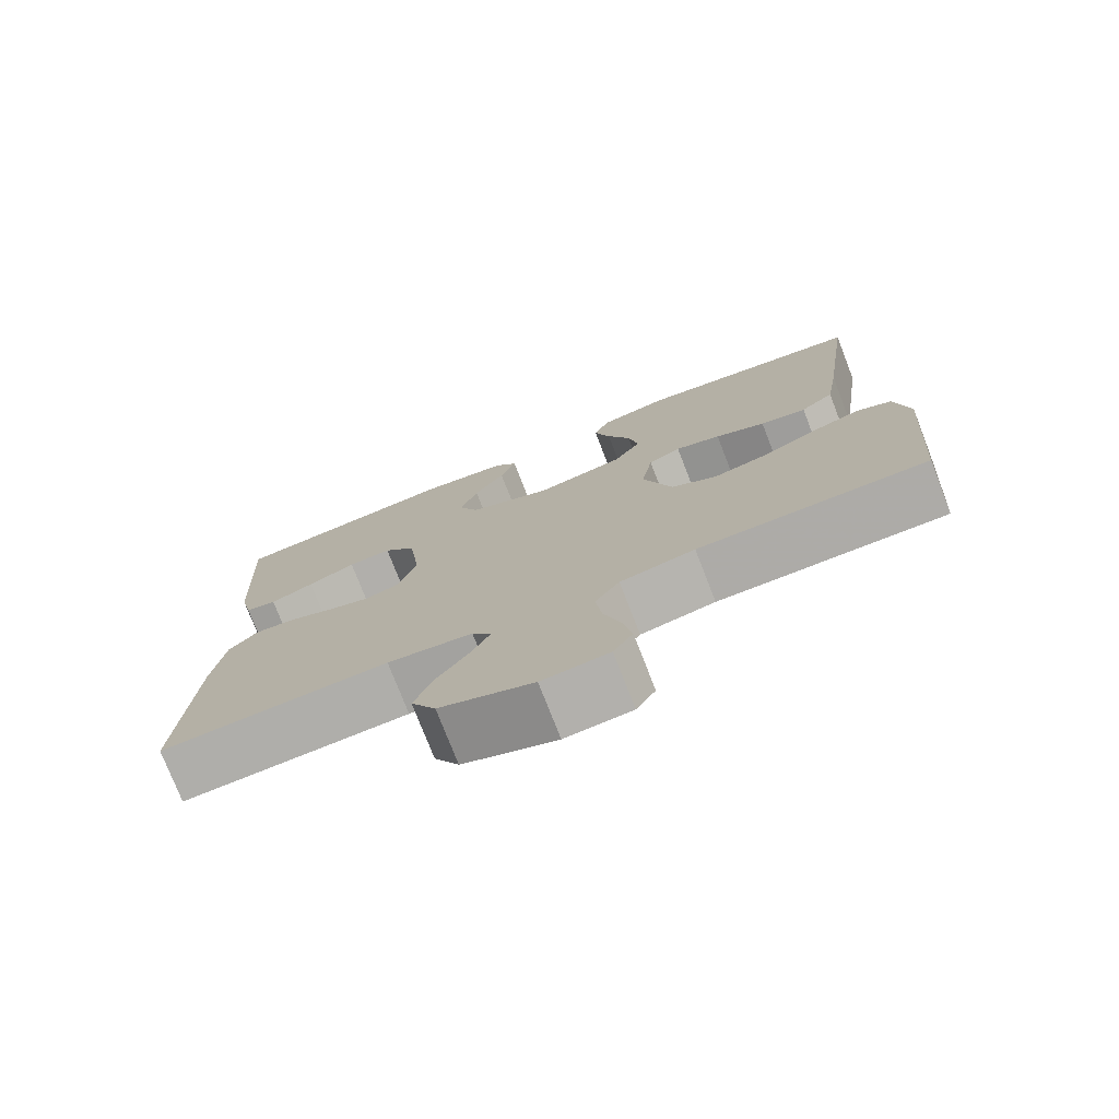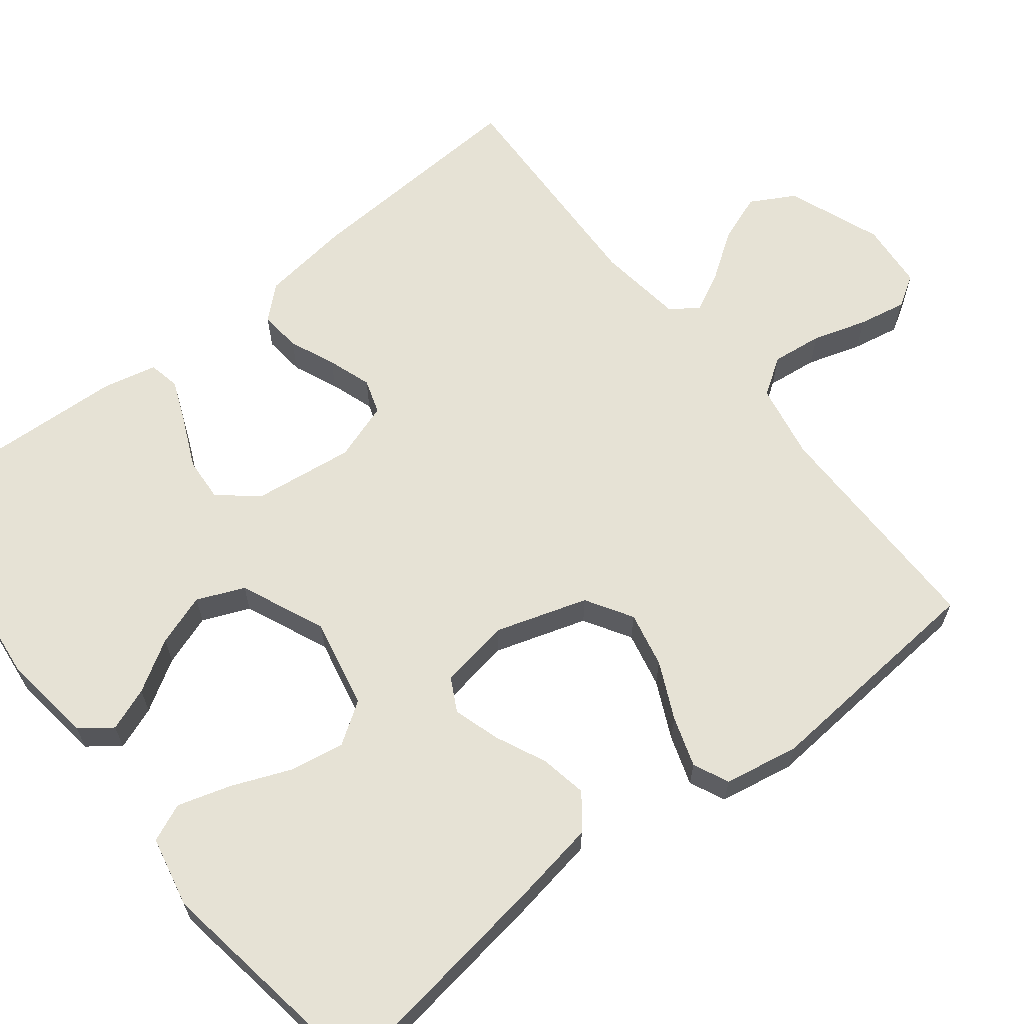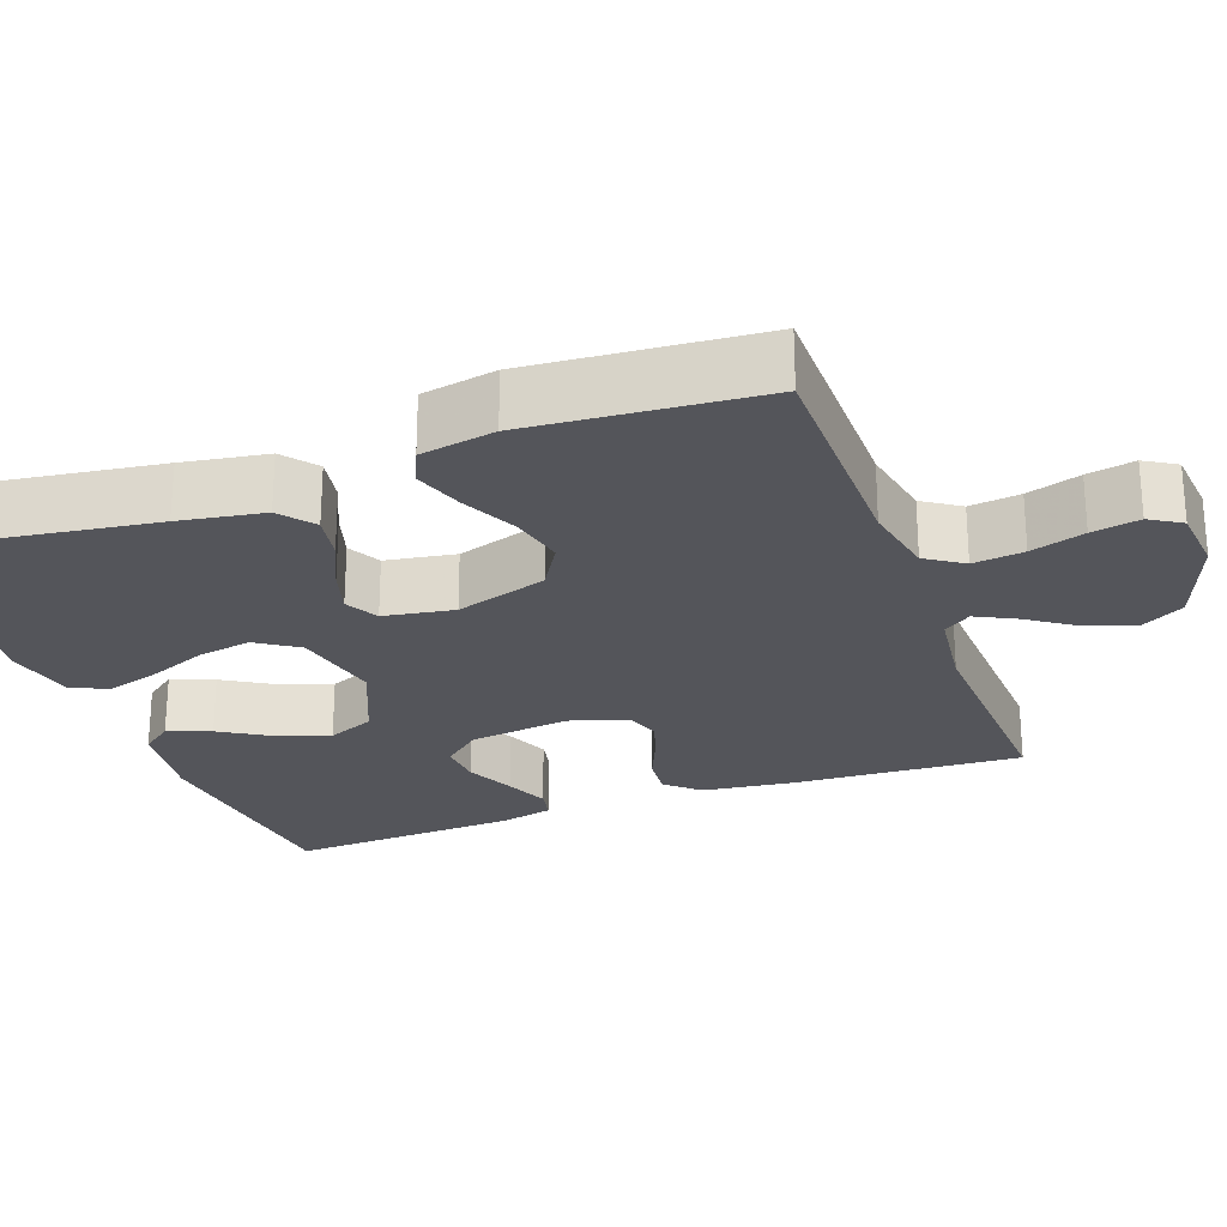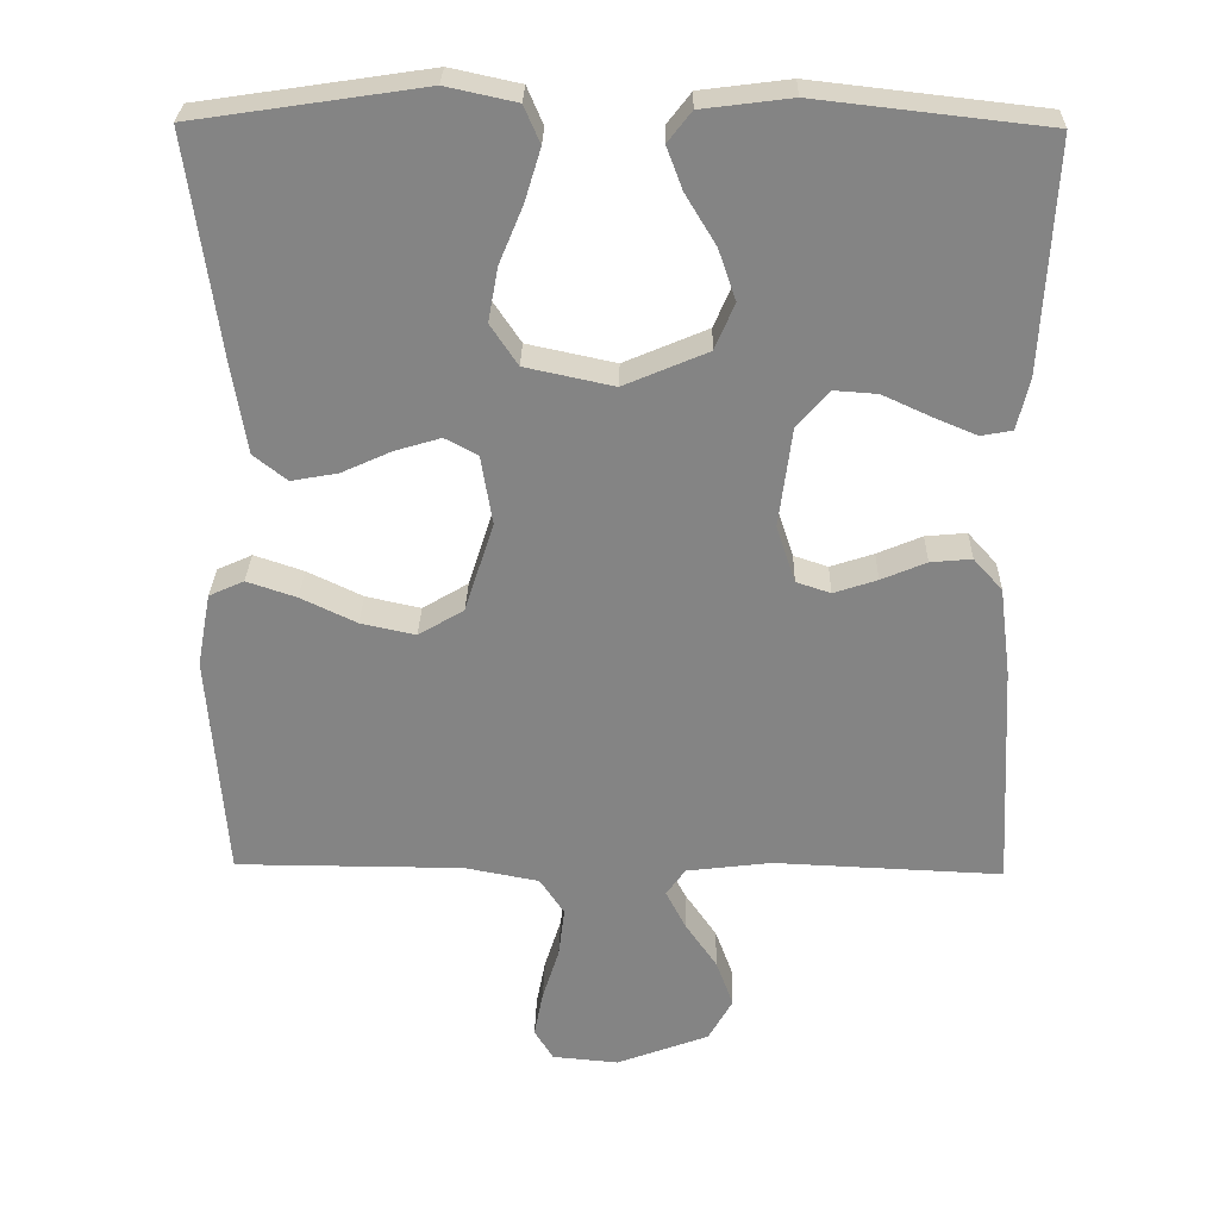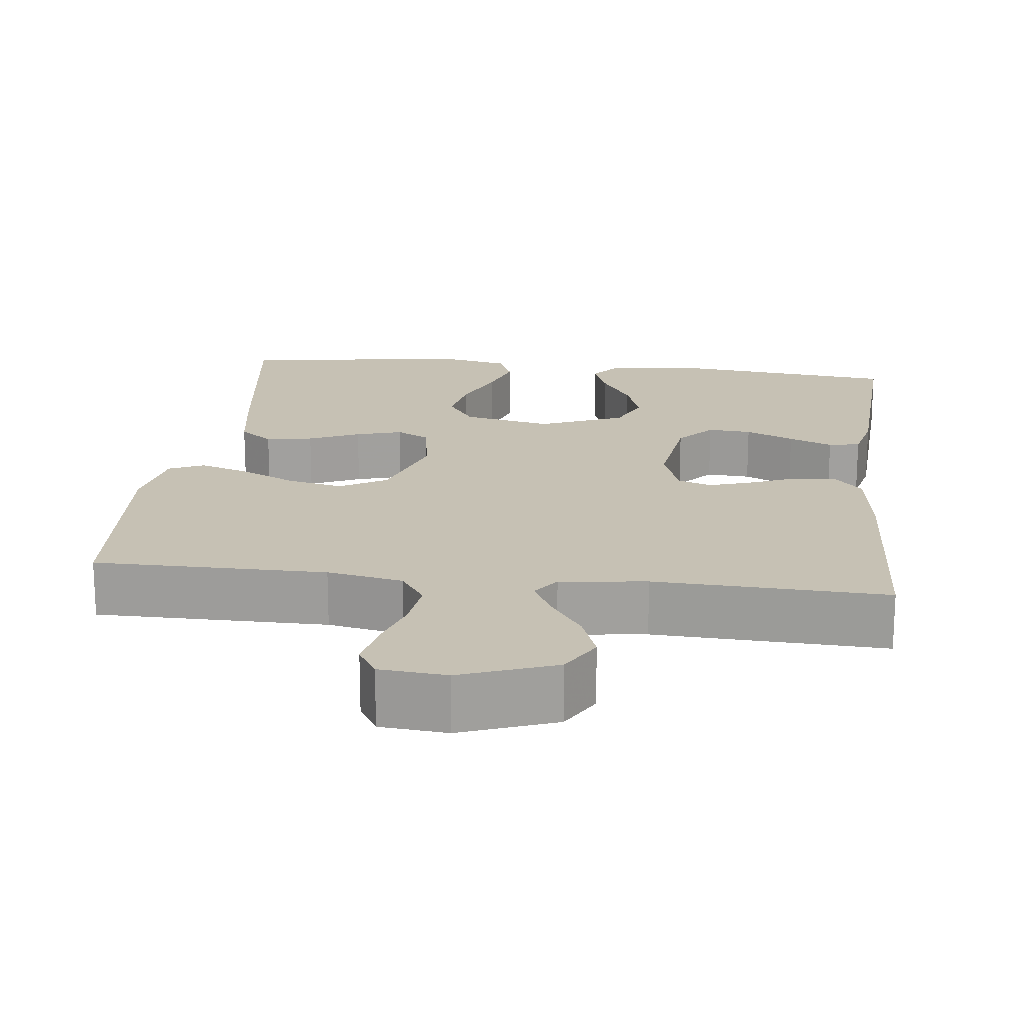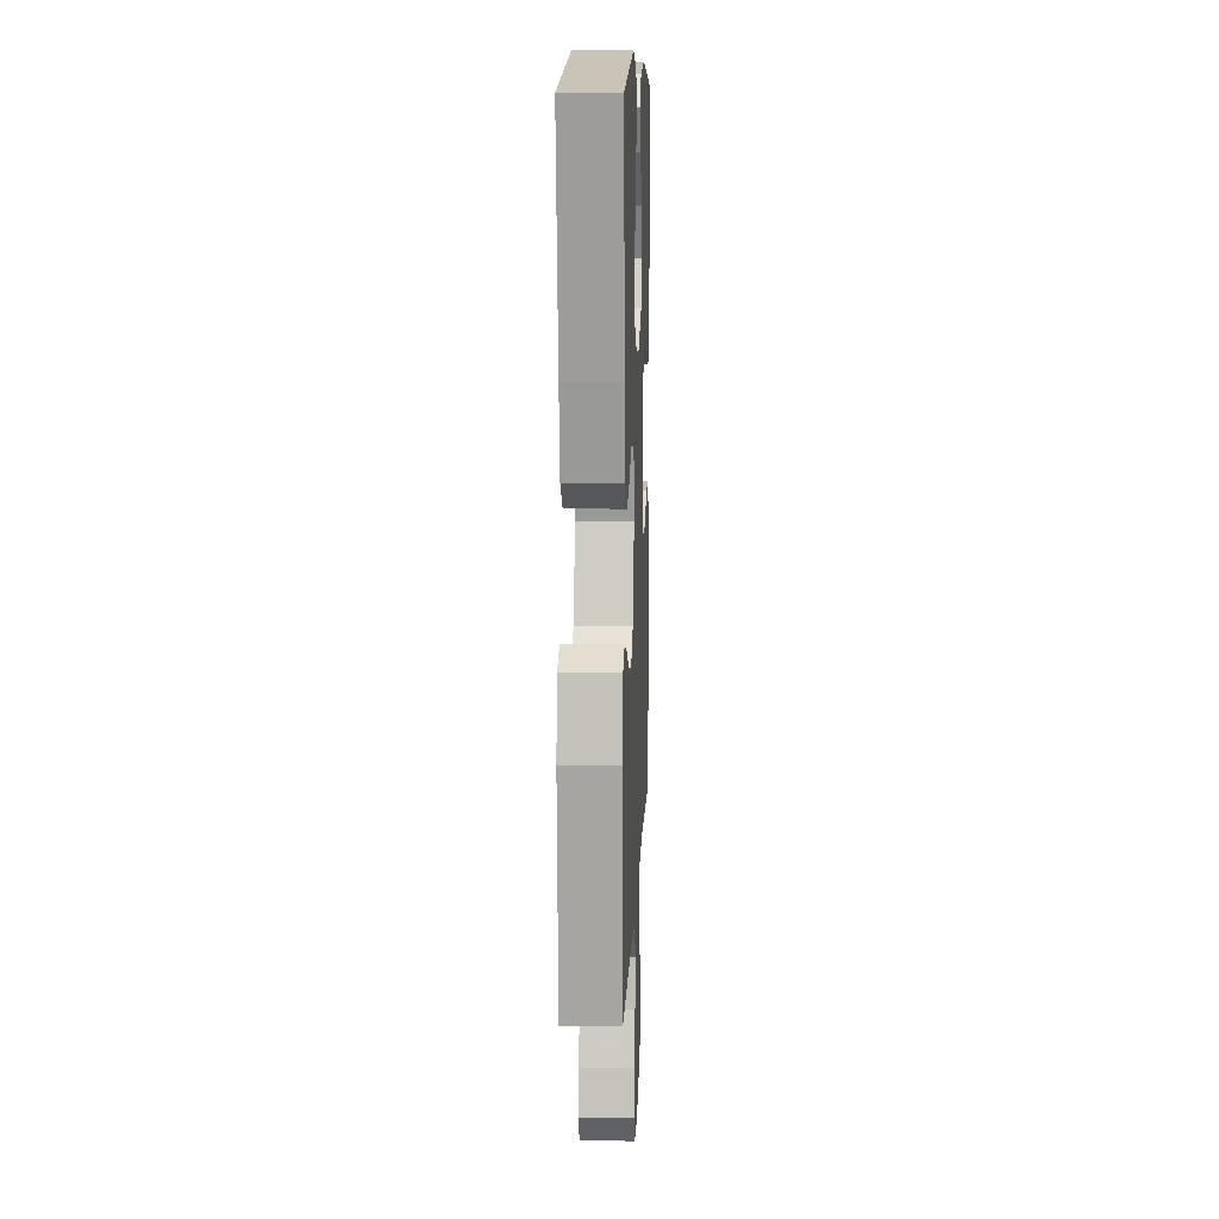
<metadata>
{"format":"obj","ext":"obj","renderer":"f3d","projection":"perspective","resolution":1024,"background":"white","views":[{"elev":-76.4,"azim":21.3,"up":"+Z"},{"elev":64.0,"azim":51.6,"up":"+Y"},{"elev":-25.0,"azim":110.0,"up":"+Y"},{"elev":28.5,"azim":-178.7,"up":"+Z"},{"elev":18.5,"azim":-173.3,"up":"+Y"},{"elev":11.5,"azim":92.4,"up":"+Z"}]}
</metadata>
<code>
v 0.5 0.07 -0.5
v 0.2 0.07 -0.501
v 0.102 0.07 -0.52
v 0.07 0.07 -0.568
v 0.078 0.07 -0.634
v 0.1 0.07 -0.704
v 0.112 0.07 -0.766
v 0.087 0.07 -0.807
v 0 0.07 -0.815
v -0.122 0.07 -0.769
v -0.154 0.07 -0.712
v -0.131 0.07 -0.649
v -0.089 0.07 -0.588
v -0.063 0.07 -0.537
v -0.088 0.07 -0.501
v -0.2 0.07 -0.487
v -0.5 0.07 -0.5
v -0.484 0.07 -0.2
v -0.469 0.07 -0.083
v -0.431 0.07 -0.041
v -0.377 0.07 -0.046
v -0.318 0.07 -0.071
v -0.261 0.07 -0.09
v -0.216 0.07 -0.075
v -0.191 0.07 0
v -0.208 0.07 0.131
v -0.25 0.07 0.18
v -0.307 0.07 0.176
v -0.37 0.07 0.147
v -0.427 0.07 0.123
v -0.468 0.07 0.131
v -0.484 0.07 0.2
v -0.5 0.07 0.5
v -0.2 0.07 0.534
v -0.083 0.07 0.519
v -0.052 0.07 0.479
v -0.073 0.07 0.423
v -0.113 0.07 0.357
v -0.136 0.07 0.29
v -0.11 0.07 0.229
v 0 0.07 0.182
v 0.116 0.07 0.207
v 0.152 0.07 0.261
v 0.139 0.07 0.332
v 0.108 0.07 0.407
v 0.087 0.07 0.476
v 0.108 0.07 0.525
v 0.2 0.07 0.545
v 0.5 0.07 0.5
v 0.458 0.07 0.2
v 0.44 0.07 0.09
v 0.396 0.07 0.055
v 0.335 0.07 0.066
v 0.269 0.07 0.096
v 0.209 0.07 0.114
v 0.166 0.07 0.091
v 0.151 0.07 0
v 0.189 0.07 -0.119
v 0.249 0.07 -0.155
v 0.321 0.07 -0.139
v 0.394 0.07 -0.104
v 0.459 0.07 -0.082
v 0.505 0.07 -0.103
v 0.523 0.07 -0.2
v 0.5 0 -0.5
v 0.2 0 -0.501
v 0.102 0 -0.52
v 0.07 0 -0.568
v 0.078 0 -0.634
v 0.1 0 -0.704
v 0.112 0 -0.766
v 0.087 0 -0.807
v 0 0 -0.815
v -0.122 0 -0.769
v -0.154 0 -0.712
v -0.131 0 -0.649
v -0.089 0 -0.588
v -0.063 0 -0.537
v -0.088 0 -0.501
v -0.2 0 -0.487
v -0.5 0 -0.5
v -0.484 0 -0.2
v -0.469 0 -0.083
v -0.431 0 -0.041
v -0.377 0 -0.046
v -0.318 0 -0.071
v -0.261 0 -0.09
v -0.216 0 -0.075
v -0.191 0 0
v -0.208 0 0.131
v -0.25 0 0.18
v -0.307 0 0.176
v -0.37 0 0.147
v -0.427 0 0.123
v -0.468 0 0.131
v -0.484 0 0.2
v -0.5 0 0.5
v -0.2 0 0.534
v -0.083 0 0.519
v -0.052 0 0.479
v -0.073 0 0.423
v -0.113 0 0.357
v -0.136 0 0.29
v -0.11 0 0.229
v 0 0 0.182
v 0.116 0 0.207
v 0.152 0 0.261
v 0.139 0 0.332
v 0.108 0 0.407
v 0.087 0 0.476
v 0.108 0 0.525
v 0.2 0 0.545
v 0.5 0 0.5
v 0.458 0 0.2
v 0.44 0 0.09
v 0.396 0 0.055
v 0.335 0 0.066
v 0.269 0 0.096
v 0.209 0 0.114
v 0.166 0 0.091
v 0.151 0 0
v 0.189 0 -0.119
v 0.249 0 -0.155
v 0.321 0 -0.139
v 0.394 0 -0.104
v 0.459 0 -0.082
v 0.505 0 -0.103
v 0.523 0 -0.2
f 63 64 1 2
f 60 61 62 63
f 59 60 63 2
f 58 59 2 3
f 57 58 3 4
f 51 52 53 54
f 51 54 55
f 50 51 55
f 49 50 55
f 48 49 55 56
f 44 45 46 47
f 43 44 47 48
f 35 36 37 38
f 35 38 39
f 34 35 39
f 33 34 39
f 32 33 39 40
f 28 29 30 31
f 28 31 32
f 27 28 32 40
f 19 20 21 22
f 19 22 23
f 16 17 18 19
f 15 16 19 23
f 14 15 23 24
f 10 11 12 13
f 10 13 14
f 9 10 14
f 8 9 14
f 5 6 7 8
f 4 5 8 14
f 57 4 14 24
f 43 48 56 57
f 42 43 57
f 41 42 57 24
f 26 27 40 41
f 25 26 41
f 24 25 41
f 66 65 128 127
f 127 126 125 124
f 66 127 124 123
f 67 66 123 122
f 68 67 122 121
f 118 117 116 115
f 119 118 115
f 119 115 114
f 119 114 113
f 120 119 113 112
f 111 110 109 108
f 112 111 108 107
f 102 101 100 99
f 103 102 99
f 103 99 98
f 103 98 97
f 104 103 97 96
f 95 94 93 92
f 96 95 92
f 104 96 92 91
f 86 85 84 83
f 87 86 83
f 83 82 81 80
f 87 83 80 79
f 88 87 79 78
f 77 76 75 74
f 78 77 74
f 78 74 73
f 78 73 72
f 72 71 70 69
f 78 72 69 68
f 88 78 68 121
f 121 120 112 107
f 121 107 106
f 88 121 106 105
f 105 104 91 90
f 105 90 89
f 105 89 88
f 1 65 66 2
f 2 66 67 3
f 3 67 68 4
f 4 68 69 5
f 5 69 70 6
f 6 70 71 7
f 7 71 72 8
f 8 72 73 9
f 9 73 74 10
f 10 74 75 11
f 11 75 76 12
f 12 76 77 13
f 13 77 78 14
f 14 78 79 15
f 15 79 80 16
f 16 80 81 17
f 17 81 82 18
f 18 82 83 19
f 19 83 84 20
f 20 84 85 21
f 21 85 86 22
f 22 86 87 23
f 23 87 88 24
f 24 88 89 25
f 25 89 90 26
f 26 90 91 27
f 27 91 92 28
f 28 92 93 29
f 29 93 94 30
f 30 94 95 31
f 31 95 96 32
f 32 96 97 33
f 33 97 98 34
f 34 98 99 35
f 35 99 100 36
f 36 100 101 37
f 37 101 102 38
f 38 102 103 39
f 39 103 104 40
f 40 104 105 41
f 41 105 106 42
f 42 106 107 43
f 43 107 108 44
f 44 108 109 45
f 45 109 110 46
f 46 110 111 47
f 47 111 112 48
f 48 112 113 49
f 49 113 114 50
f 50 114 115 51
f 51 115 116 52
f 52 116 117 53
f 53 117 118 54
f 54 118 119 55
f 55 119 120 56
f 56 120 121 57
f 57 121 122 58
f 58 122 123 59
f 59 123 124 60
f 60 124 125 61
f 61 125 126 62
f 62 126 127 63
f 63 127 128 64
f 64 128 65 1

</code>
